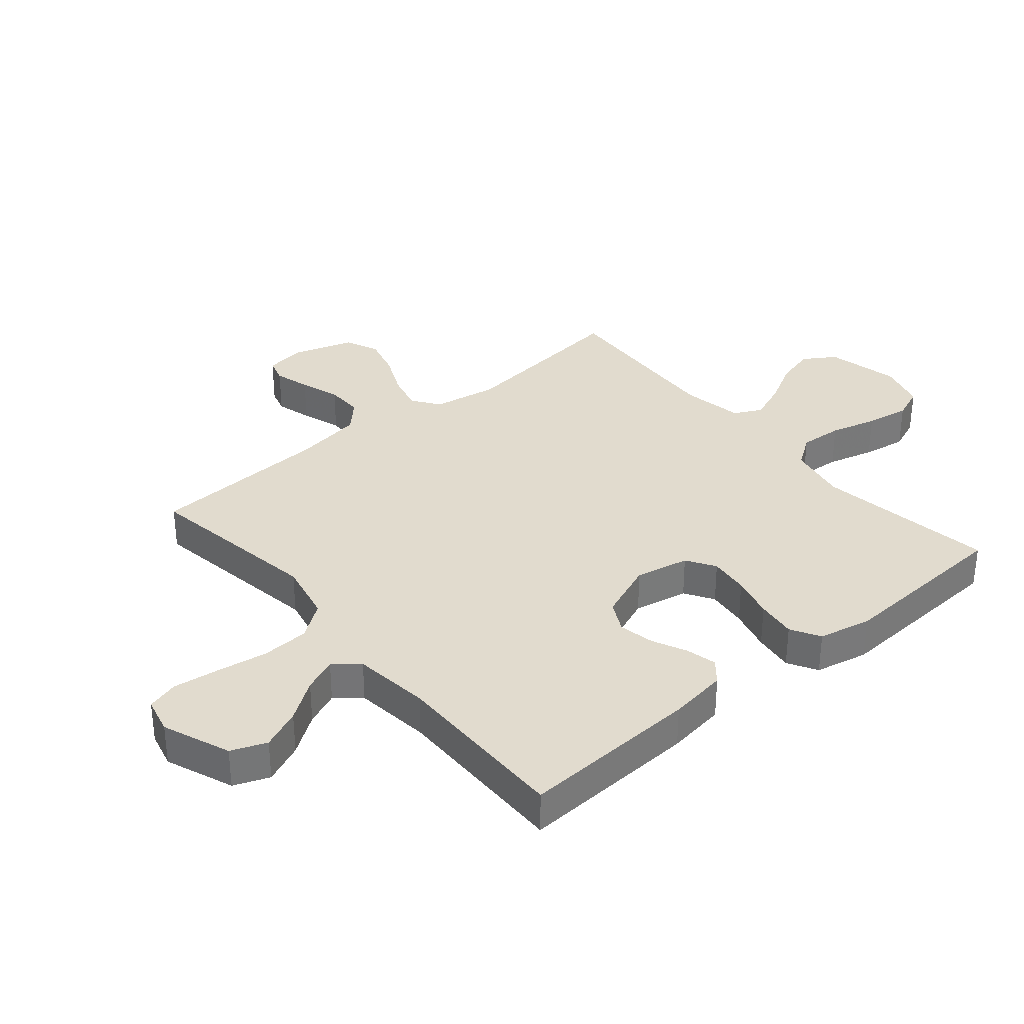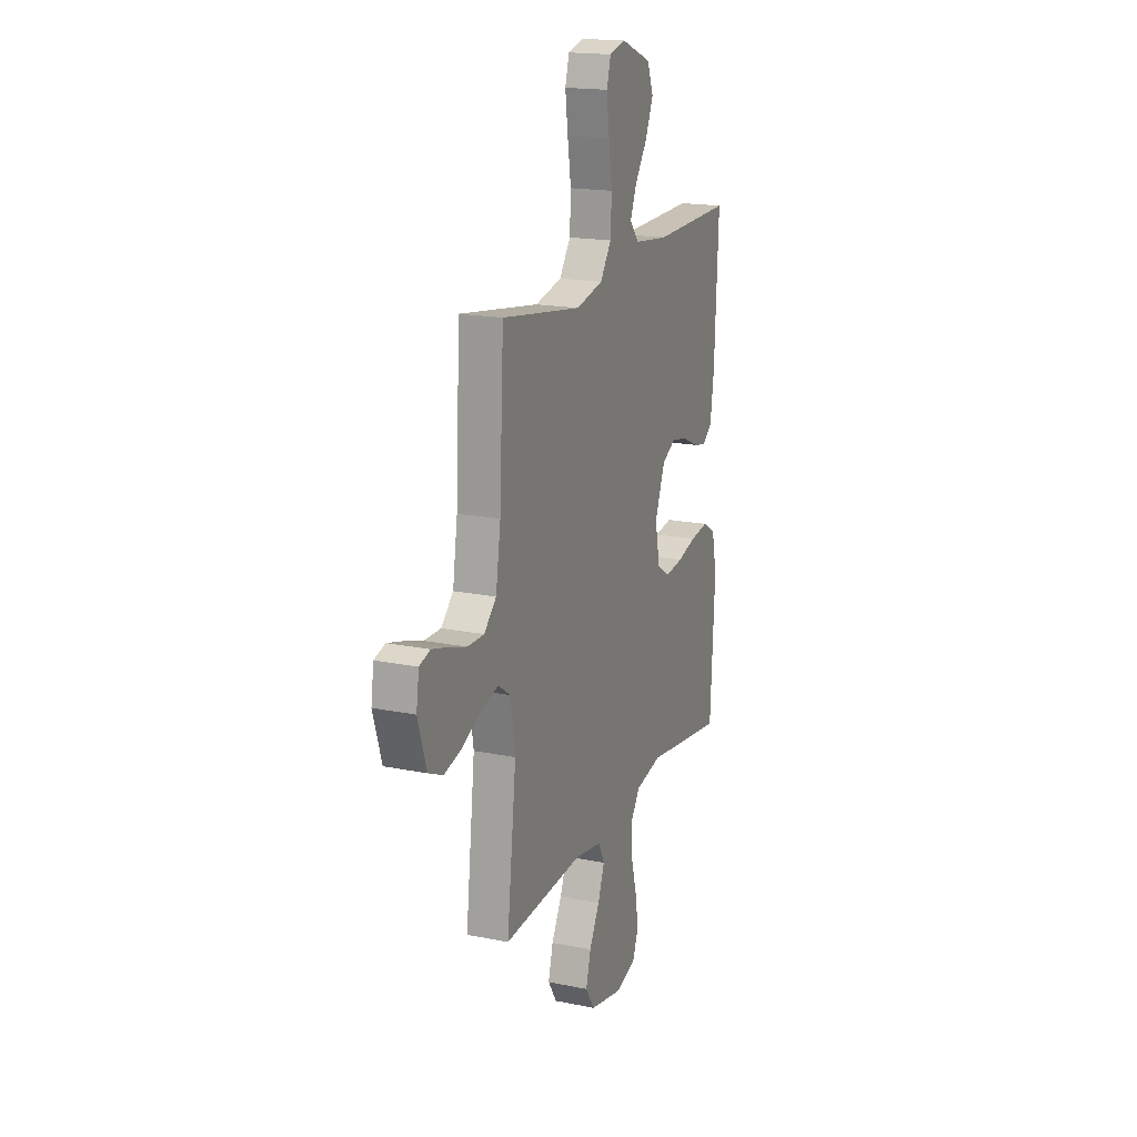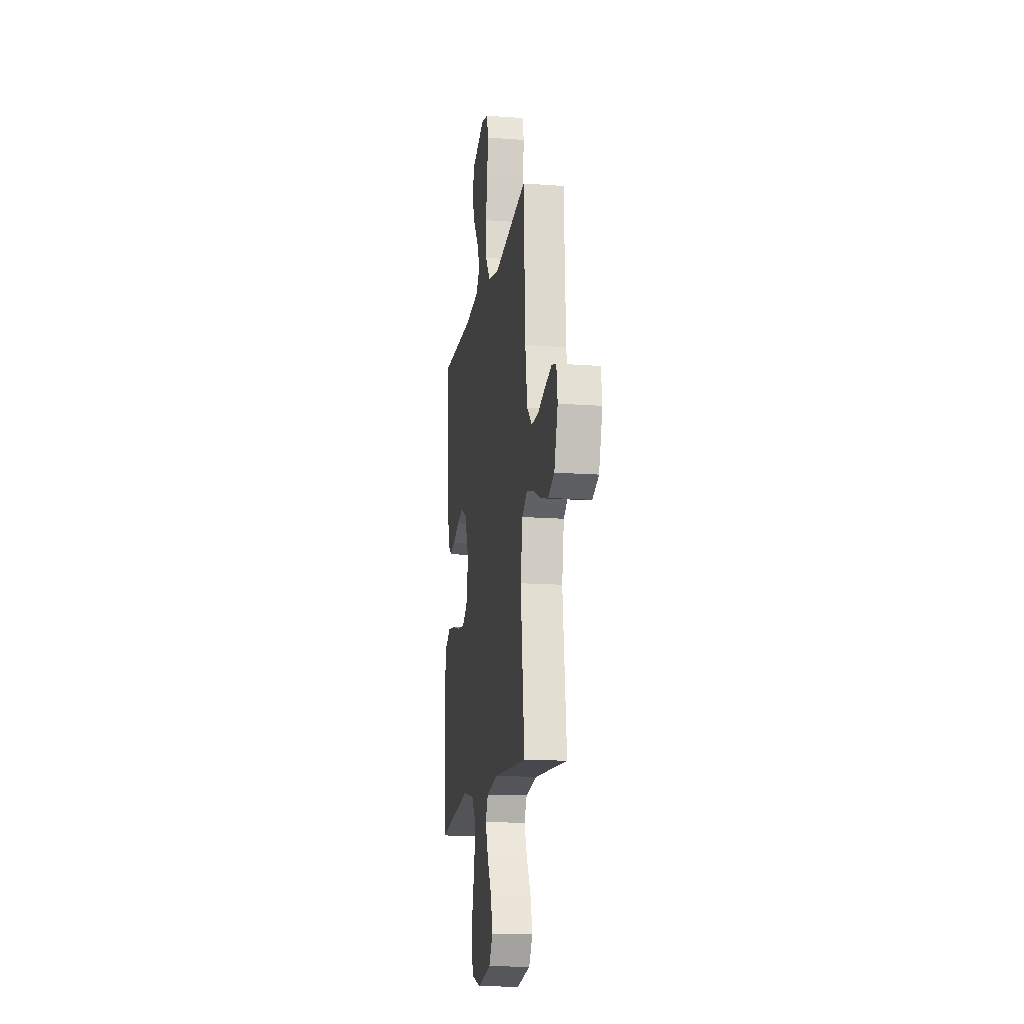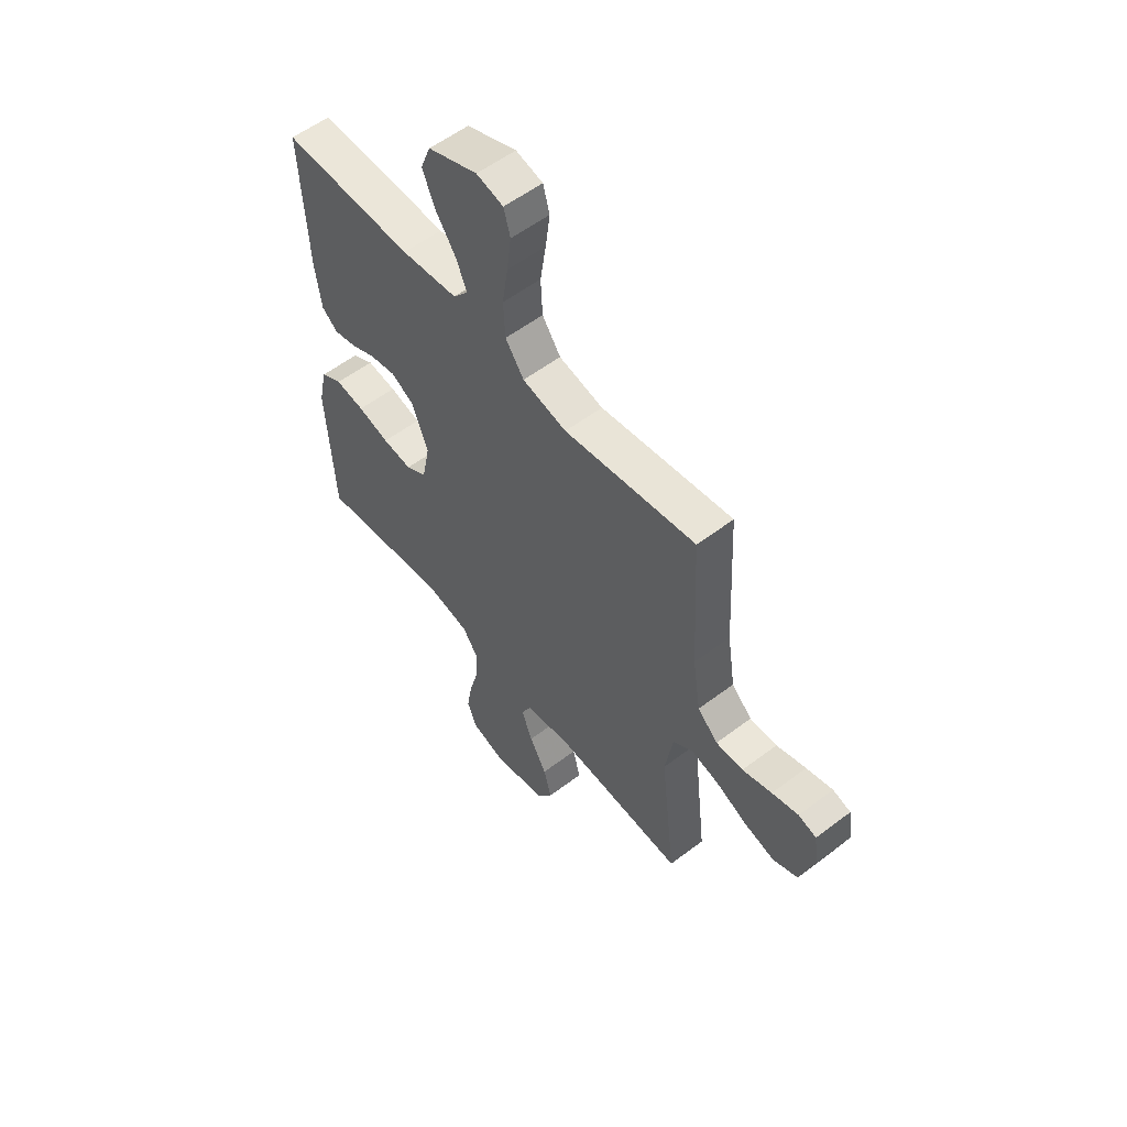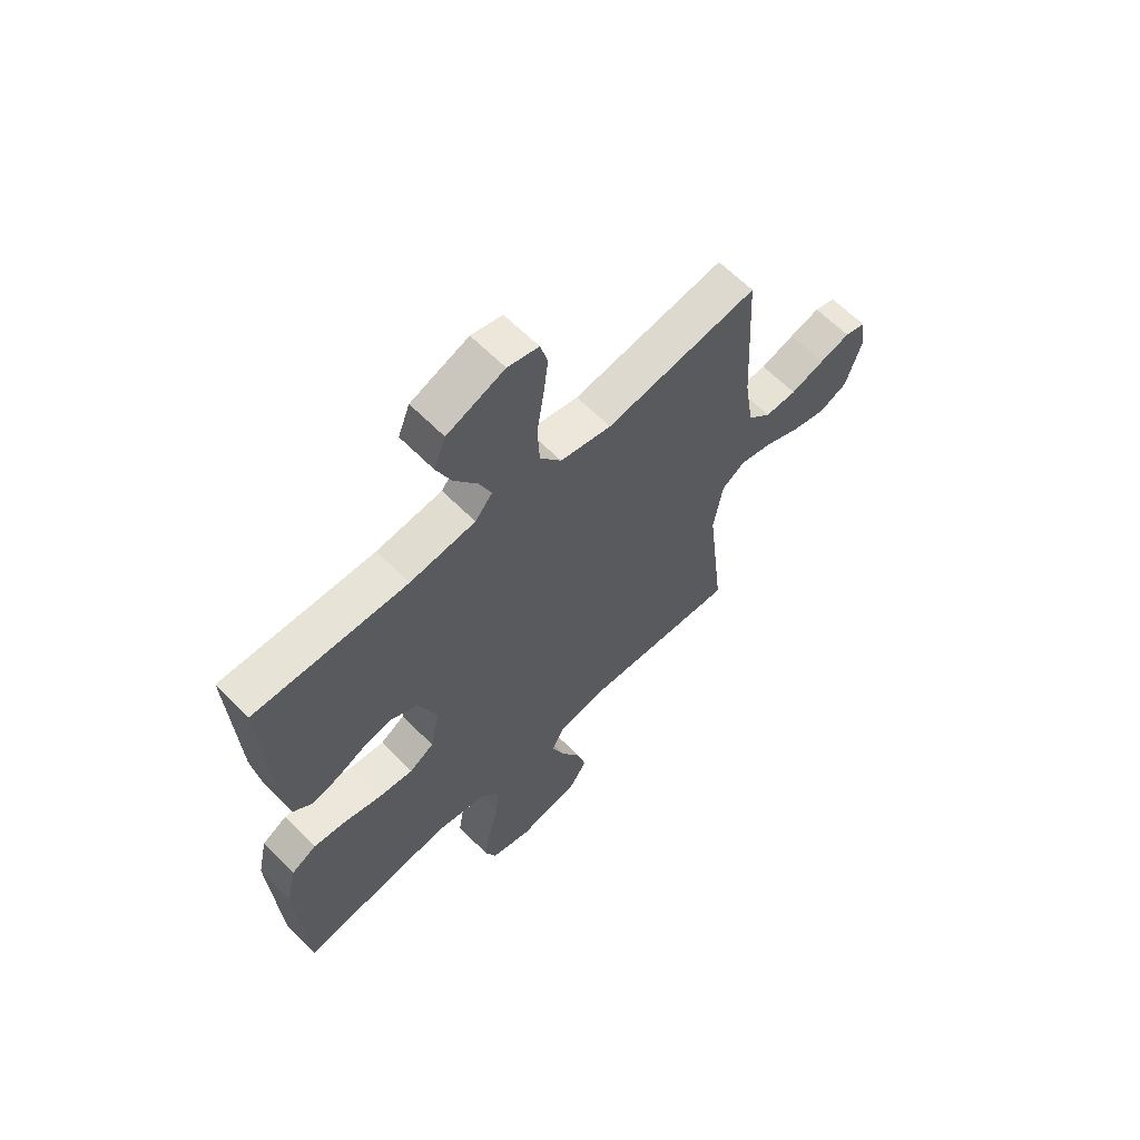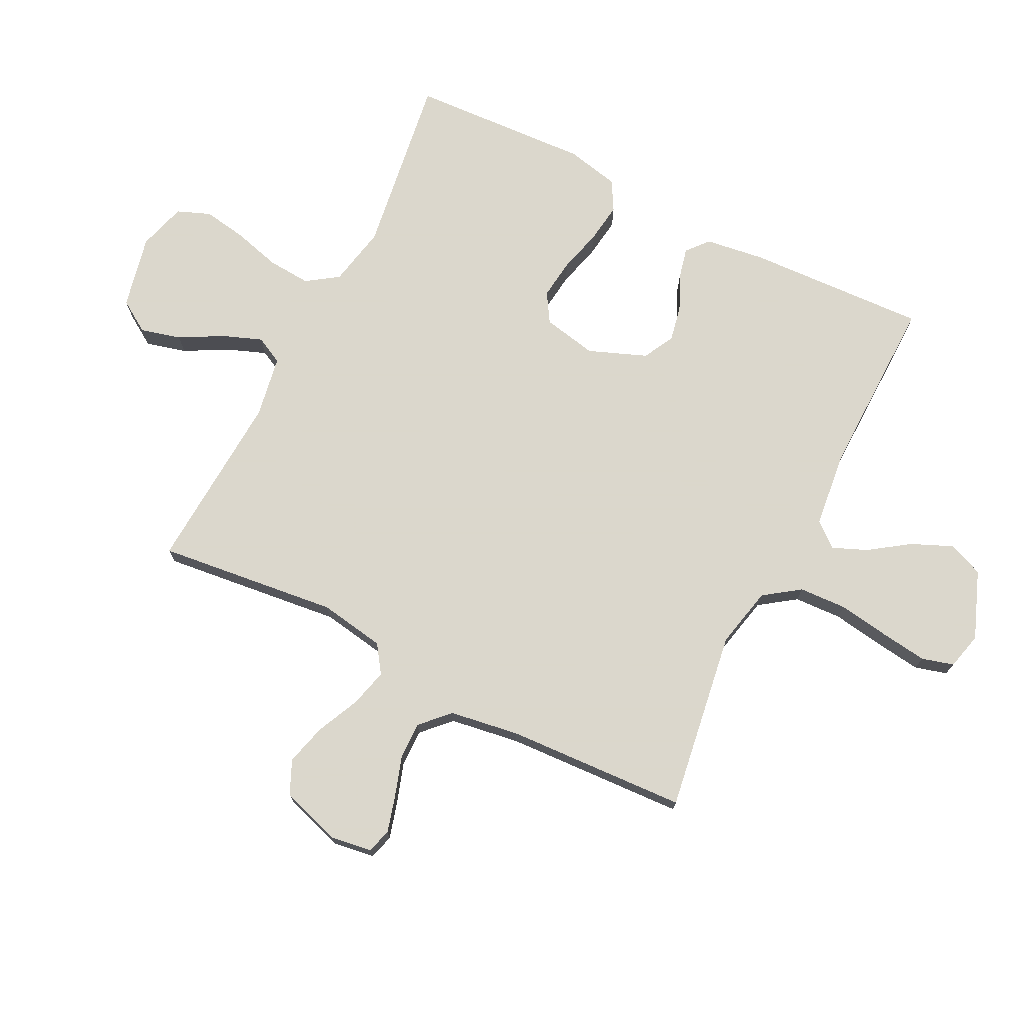
<metadata>
{"format":"obj","ext":"obj","renderer":"f3d","projection":"perspective","resolution":1024,"background":"white","views":[{"elev":33.8,"azim":49.9,"up":"+Y"},{"elev":18.1,"azim":-68.5,"up":"+Z"},{"elev":-15.1,"azim":-99.0,"up":"+Z"},{"elev":56.4,"azim":-128.4,"up":"+Z"},{"elev":62.8,"azim":135.6,"up":"+Z"},{"elev":73.4,"azim":-63.2,"up":"+Y"}]}
</metadata>
<code>
v 0.5 0.07 -0.5
v 0.2 0.07 -0.456
v 0.1 0.07 -0.476
v 0.064 0.07 -0.528
v 0.069 0.07 -0.6
v 0.09 0.07 -0.678
v 0.102 0.07 -0.751
v 0.08 0.07 -0.806
v 0 0.07 -0.829
v -0.122 0.07 -0.802
v -0.156 0.07 -0.749
v -0.138 0.07 -0.682
v -0.099 0.07 -0.611
v -0.074 0.07 -0.546
v -0.097 0.07 -0.5
v -0.2 0.07 -0.482
v -0.5 0.07 -0.5
v -0.465 0.07 -0.2
v -0.483 0.07 -0.091
v -0.529 0.07 -0.059
v -0.592 0.07 -0.075
v -0.664 0.07 -0.108
v -0.732 0.07 -0.126
v -0.788 0.07 -0.101
v -0.82 0.07 0
v -0.81 0.07 0.068
v -0.769 0.07 0.08
v -0.709 0.07 0.063
v -0.642 0.07 0.041
v -0.58 0.07 0.04
v -0.534 0.07 0.084
v -0.516 0.07 0.2
v -0.5 0.07 0.5
v -0.2 0.07 0.454
v -0.099 0.07 0.476
v -0.057 0.07 0.535
v -0.053 0.07 0.614
v -0.066 0.07 0.699
v -0.076 0.07 0.776
v -0.061 0.07 0.829
v 0 0.07 0.844
v 0.113 0.07 0.8
v 0.136 0.07 0.741
v 0.107 0.07 0.674
v 0.061 0.07 0.608
v 0.037 0.07 0.551
v 0.071 0.07 0.51
v 0.2 0.07 0.495
v 0.5 0.07 0.5
v 0.485 0.07 0.2
v 0.471 0.07 0.102
v 0.435 0.07 0.072
v 0.384 0.07 0.084
v 0.326 0.07 0.111
v 0.267 0.07 0.123
v 0.215 0.07 0.096
v 0.177 0.07 0
v 0.195 0.07 -0.09
v 0.243 0.07 -0.12
v 0.31 0.07 -0.112
v 0.382 0.07 -0.093
v 0.449 0.07 -0.084
v 0.498 0.07 -0.112
v 0.517 0.07 -0.2
v 0.5 0 -0.5
v 0.2 0 -0.456
v 0.1 0 -0.476
v 0.064 0 -0.528
v 0.069 0 -0.6
v 0.09 0 -0.678
v 0.102 0 -0.751
v 0.08 0 -0.806
v 0 0 -0.829
v -0.122 0 -0.802
v -0.156 0 -0.749
v -0.138 0 -0.682
v -0.099 0 -0.611
v -0.074 0 -0.546
v -0.097 0 -0.5
v -0.2 0 -0.482
v -0.5 0 -0.5
v -0.465 0 -0.2
v -0.483 0 -0.091
v -0.529 0 -0.059
v -0.592 0 -0.075
v -0.664 0 -0.108
v -0.732 0 -0.126
v -0.788 0 -0.101
v -0.82 0 0
v -0.81 0 0.068
v -0.769 0 0.08
v -0.709 0 0.063
v -0.642 0 0.041
v -0.58 0 0.04
v -0.534 0 0.084
v -0.516 0 0.2
v -0.5 0 0.5
v -0.2 0 0.454
v -0.099 0 0.476
v -0.057 0 0.535
v -0.053 0 0.614
v -0.066 0 0.699
v -0.076 0 0.776
v -0.061 0 0.829
v 0 0 0.844
v 0.113 0 0.8
v 0.136 0 0.741
v 0.107 0 0.674
v 0.061 0 0.608
v 0.037 0 0.551
v 0.071 0 0.51
v 0.2 0 0.495
v 0.5 0 0.5
v 0.485 0 0.2
v 0.471 0 0.102
v 0.435 0 0.072
v 0.384 0 0.084
v 0.326 0 0.111
v 0.267 0 0.123
v 0.215 0 0.096
v 0.177 0 0
v 0.195 0 -0.09
v 0.243 0 -0.12
v 0.31 0 -0.112
v 0.382 0 -0.093
v 0.449 0 -0.084
v 0.498 0 -0.112
v 0.517 0 -0.2
f 63 64 1 2
f 60 61 62 63
f 59 60 63 2
f 58 59 2 3
f 57 58 3 4
f 51 52 53 54
f 51 54 55
f 48 49 50 51
f 47 48 51 55
f 46 47 55 56
f 42 43 44 45
f 42 45 46
f 41 42 46
f 40 41 46
f 37 38 39 40
f 37 40 46
f 36 37 46 56
f 32 33 34
f 31 32 34 35
f 30 31 35
f 26 27 28 29
f 24 25 26 29
f 24 29 30
f 21 22 23 24
f 20 21 24 30
f 19 20 30 35
f 16 17 18
f 15 16 18 19
f 10 11 12 13
f 10 13 14
f 9 10 14
f 8 9 14
f 5 6 7 8
f 4 5 8 14
f 57 4 14 15
f 35 36 56 57
f 15 19 35 57
f 66 65 128 127
f 127 126 125 124
f 66 127 124 123
f 67 66 123 122
f 68 67 122 121
f 118 117 116 115
f 119 118 115
f 115 114 113 112
f 119 115 112 111
f 120 119 111 110
f 109 108 107 106
f 110 109 106
f 110 106 105
f 110 105 104
f 104 103 102 101
f 110 104 101
f 120 110 101 100
f 98 97 96
f 99 98 96 95
f 99 95 94
f 93 92 91 90
f 93 90 89 88
f 94 93 88
f 88 87 86 85
f 94 88 85 84
f 99 94 84 83
f 82 81 80
f 83 82 80 79
f 77 76 75 74
f 78 77 74
f 78 74 73
f 78 73 72
f 72 71 70 69
f 78 72 69 68
f 79 78 68 121
f 121 120 100 99
f 121 99 83 79
f 1 65 66 2
f 2 66 67 3
f 3 67 68 4
f 4 68 69 5
f 5 69 70 6
f 6 70 71 7
f 7 71 72 8
f 8 72 73 9
f 9 73 74 10
f 10 74 75 11
f 11 75 76 12
f 12 76 77 13
f 13 77 78 14
f 14 78 79 15
f 15 79 80 16
f 16 80 81 17
f 17 81 82 18
f 18 82 83 19
f 19 83 84 20
f 20 84 85 21
f 21 85 86 22
f 22 86 87 23
f 23 87 88 24
f 24 88 89 25
f 25 89 90 26
f 26 90 91 27
f 27 91 92 28
f 28 92 93 29
f 29 93 94 30
f 30 94 95 31
f 31 95 96 32
f 32 96 97 33
f 33 97 98 34
f 34 98 99 35
f 35 99 100 36
f 36 100 101 37
f 37 101 102 38
f 38 102 103 39
f 39 103 104 40
f 40 104 105 41
f 41 105 106 42
f 42 106 107 43
f 43 107 108 44
f 44 108 109 45
f 45 109 110 46
f 46 110 111 47
f 47 111 112 48
f 48 112 113 49
f 49 113 114 50
f 50 114 115 51
f 51 115 116 52
f 52 116 117 53
f 53 117 118 54
f 54 118 119 55
f 55 119 120 56
f 56 120 121 57
f 57 121 122 58
f 58 122 123 59
f 59 123 124 60
f 60 124 125 61
f 61 125 126 62
f 62 126 127 63
f 63 127 128 64
f 64 128 65 1

</code>
